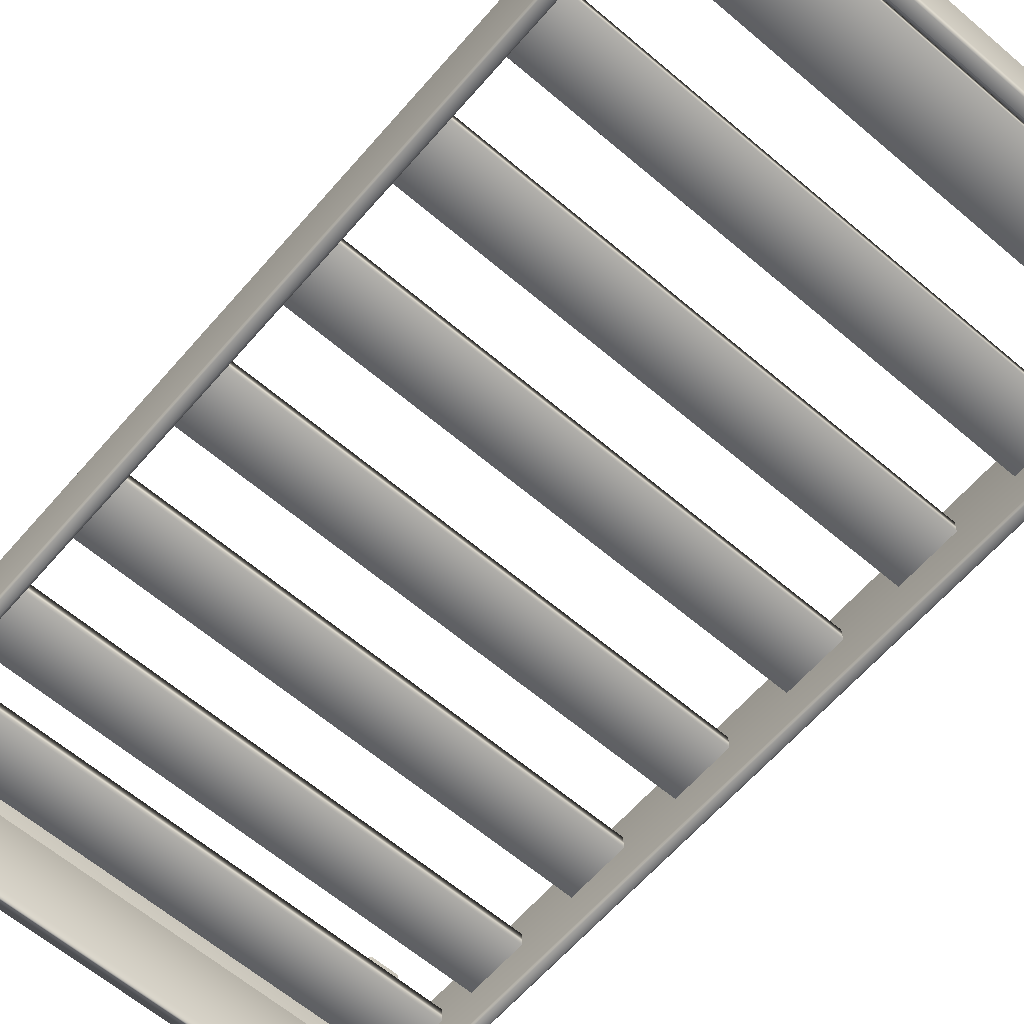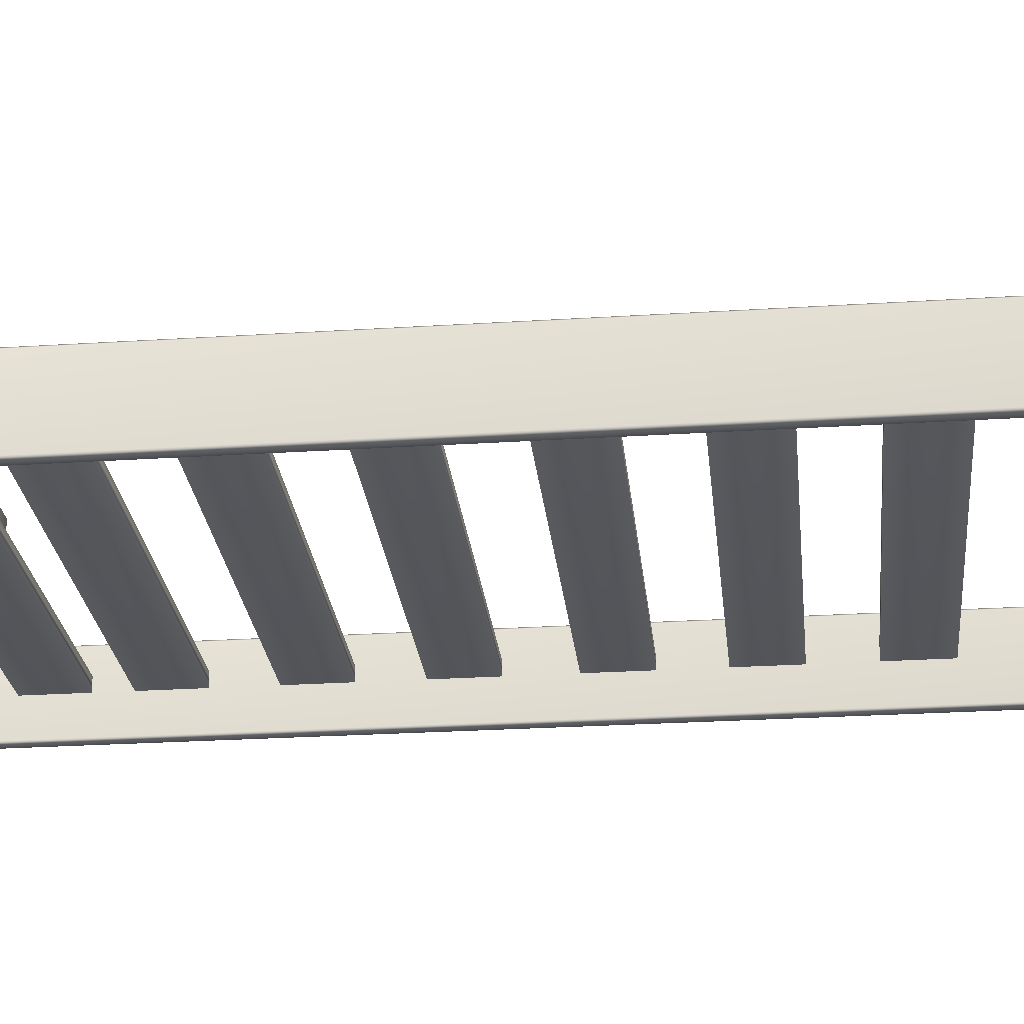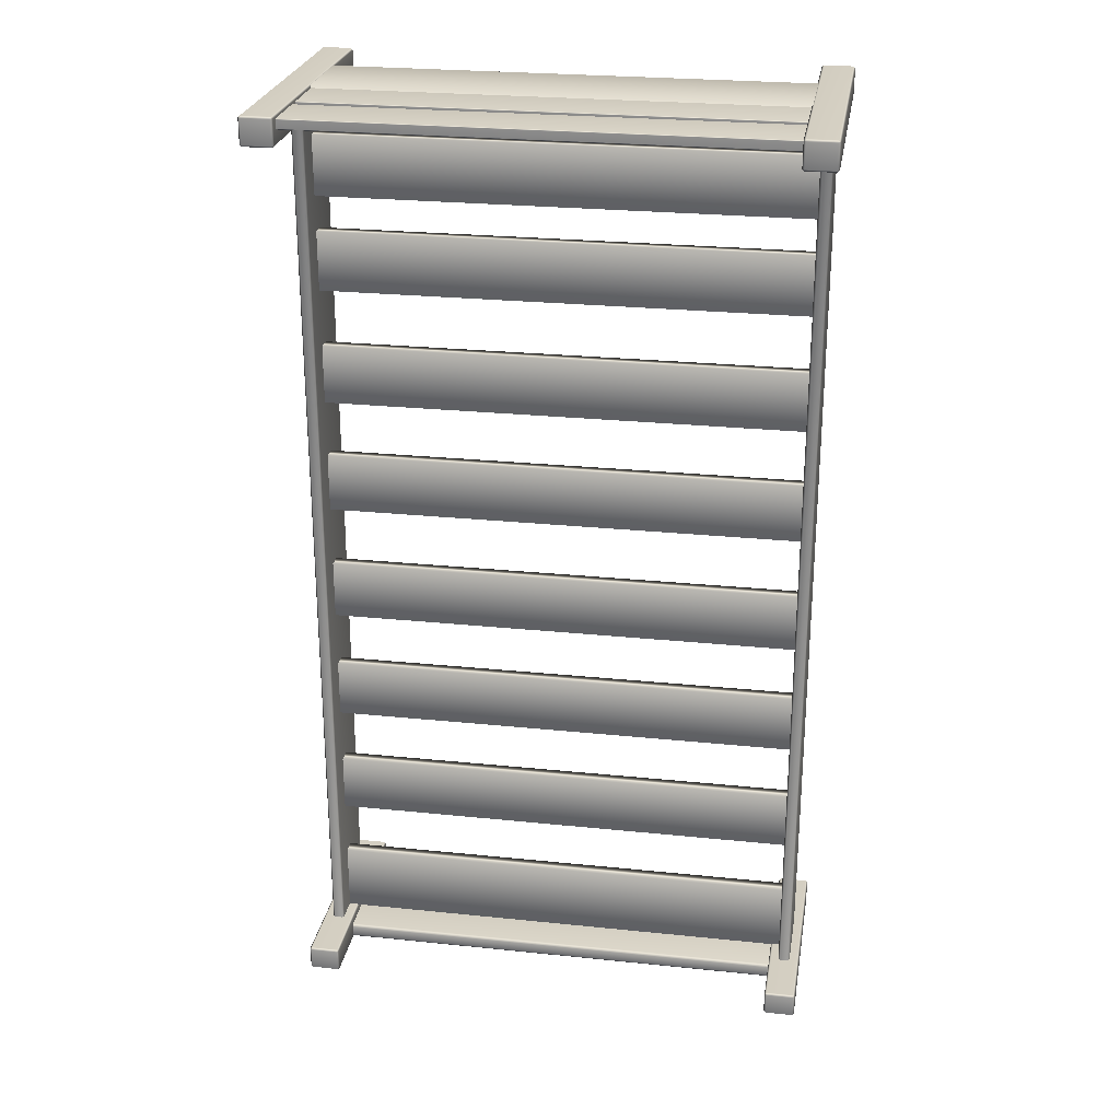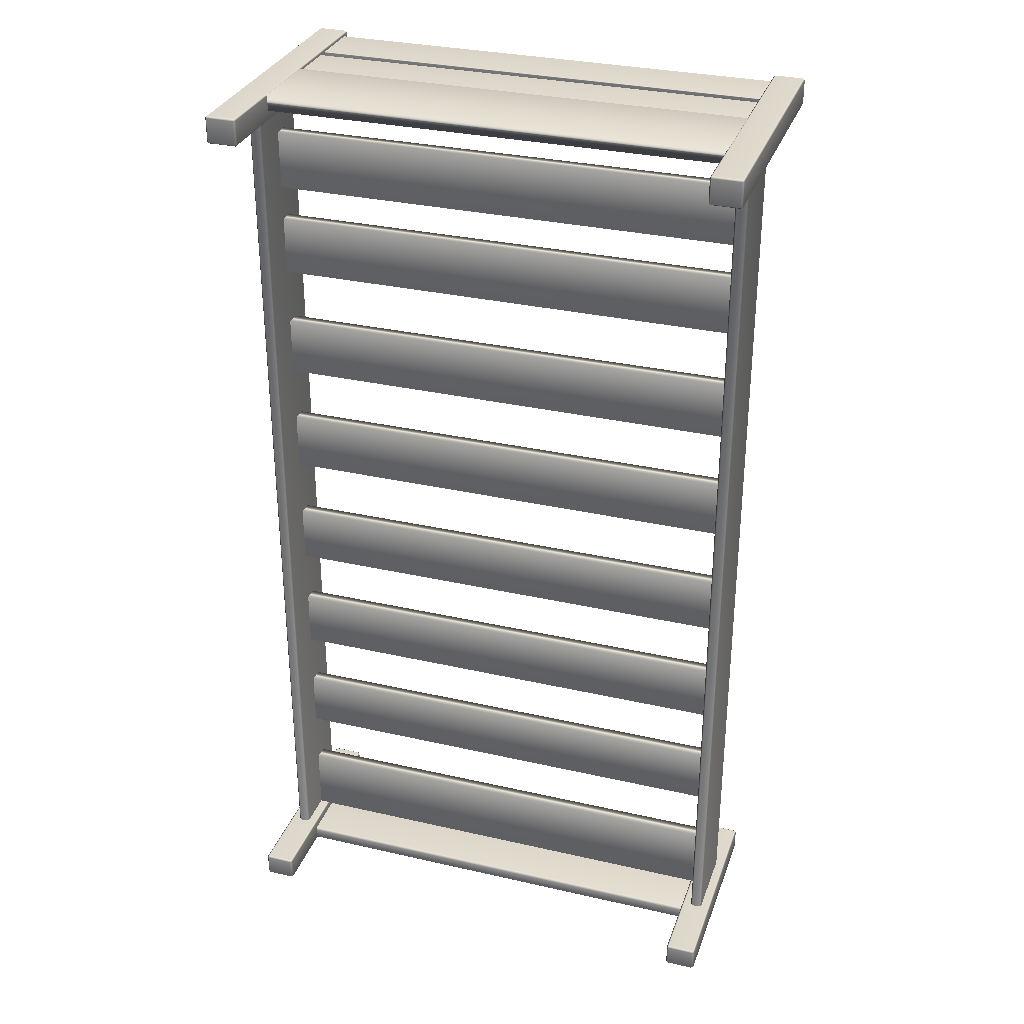
<metadata>
{"format":"obj","ext":"obj","renderer":"f3d","projection":"perspective","resolution":1024,"background":"white","views":[{"elev":-62.6,"azim":-40.8,"up":"+Z"},{"elev":-25.7,"azim":-84.1,"up":"+Z"},{"elev":25.5,"azim":9.4,"up":"+Y"},{"elev":31.5,"azim":-162.0,"up":"+Y"}]}
</metadata>
<code>
o Bed_26_1
v -0.6139 -1.108 -0.3488
v -0.6818 -1.108 -0.3488
v -0.6818 -1.108 0.1843
v -0.6139 -1.108 0.1843
v -0.687 -1.112 0.1843
v -0.687 -1.112 -0.3488
v -0.6087 -1.112 -0.3488
v -0.6087 -1.112 0.1843
v -0.6087 -1.166 -0.3488
v -0.6087 -1.166 0.1843
v 0.5365 -1.166 -0.355
v 0.5365 -1.112 -0.355
v 0.6043 -1.112 -0.355
v 0.6043 -1.166 -0.355
v 0.5365 -1.171 -0.3488
v 0.6043 -1.171 -0.3488
v 0.6096 -1.166 -0.3488
v 0.6096 -1.112 -0.3488
v 0.6043 -1.108 -0.3488
v 0.5365 -1.108 -0.3488
v -0.6139 -1.166 0.1906
v -0.6139 -1.112 0.1906
v -0.6818 -1.112 0.1906
v -0.6818 -1.166 0.1906
v -0.687 -1.166 0.1843
v -0.6818 -1.171 0.1843
v -0.6139 -1.171 0.1843
v -0.687 -1.166 -0.3488
v -0.6818 -1.171 -0.3488
v -0.6139 -1.171 -0.3488
v 0.5365 -1.108 0.1843
v 0.6043 -1.108 0.1843
v 0.6096 -1.112 0.1843
v 0.6096 -1.166 0.1843
v -0.6818 1.118 -0.355
v -0.6818 1.178 -0.355
v -0.6139 1.178 -0.355
v -0.6139 1.118 -0.355
v -0.687 1.178 -0.3488
v -0.6818 1.182 -0.3488
v -0.687 1.118 -0.3488
v -0.6818 1.113 -0.3488
v -0.6139 1.113 -0.3488
v -0.6087 1.118 -0.3488
v -0.6087 1.178 -0.3488
v -0.6139 1.182 -0.3488
v 0.6043 -1.166 0.1906
v 0.6043 -1.112 0.1906
v 0.5365 -1.112 0.1906
v 0.5365 -1.166 0.1906
v 0.6043 -1.171 0.1843
v 0.5365 -1.171 0.1843
v 0.5312 -1.112 -0.3488
v 0.5312 -1.166 -0.3488
v 0.5312 -1.166 0.1843
v 0.5312 -1.112 0.1843
v -0.6818 1.182 0.3451
v -0.6139 1.182 0.3451
v -0.687 1.178 0.3451
v -0.6087 1.178 0.3451
v -0.6087 1.118 0.3451
v 0.5365 1.118 -0.355
v 0.5365 1.178 -0.355
v 0.6043 1.178 -0.355
v 0.6043 1.118 -0.355
v 0.5365 1.113 -0.3488
v 0.6043 1.113 -0.3488
v 0.6096 1.118 -0.3488
v 0.6096 1.178 -0.3488
v 0.6043 1.182 -0.3488
v 0.5365 1.182 -0.3488
v -0.6139 1.118 0.3514
v -0.6139 1.178 0.3514
v -0.6818 1.178 0.3514
v -0.6818 1.118 0.3514
v -0.687 1.118 0.3451
v -0.6818 1.113 0.3451
v -0.6139 1.113 0.3451
v 0.5365 1.182 0.3451
v 0.6043 1.182 0.3451
v 0.6096 1.178 0.3451
v 0.6096 1.118 0.3451
v 0.6043 1.113 0.3451
v -0.6573 -1.111 -0.1696
v -0.6573 1.122 -0.1696
v -0.6384 1.122 -0.1696
v -0.6384 -1.111 -0.1696
v -0.6626 1.122 -0.1633
v -0.6626 -1.111 -0.1633
v -0.6573 -1.118 -0.1633
v -0.6384 -1.118 -0.1633
v -0.6331 -1.111 -0.1633
v 0.6043 1.118 0.3514
v 0.6043 1.178 0.3514
v 0.5365 1.178 0.3514
v 0.5365 1.118 0.3514
v 0.5312 1.118 0.3451
v 0.5365 1.113 0.3451
v 0.5312 1.178 0.3451
v 0.5312 1.178 -0.3488
v 0.5312 1.118 -0.3488
v -0.6384 1.128 -0.1633
v -0.6573 1.128 -0.1633
v -0.6573 1.128 0.0301
v -0.6384 1.128 0.0301
v -0.6626 1.122 0.0301
v -0.6331 1.122 -0.1633
v -0.6331 1.122 0.0301
v -0.6331 -1.111 0.0301
v 0.5609 -1.111 -0.1696
v 0.5609 1.122 -0.1696
v 0.5799 1.122 -0.1696
v 0.5799 -1.111 -0.1696
v 0.5557 1.122 -0.1633
v 0.5557 -1.111 -0.1633
v 0.5609 -1.118 -0.1633
v 0.5799 -1.118 -0.1633
v 0.5851 -1.111 -0.1633
v -0.6384 -1.111 0.03638
v -0.6384 1.122 0.03638
v -0.6573 1.122 0.03638
v -0.6573 -1.111 0.03638
v -0.6384 -1.118 0.0301
v -0.6573 -1.118 0.0301
v -0.6626 -1.111 0.0301
v 0.5799 1.128 -0.1633
v 0.5609 1.128 -0.1633
v 0.5609 1.128 0.0301
v 0.5799 1.128 0.0301
v 0.5851 1.122 -0.1633
v 0.5851 1.122 0.0301
v 0.5851 -1.111 0.0301
v 0.5646 -1.161 -0.1696
v -0.642 -1.161 -0.1696
v -0.642 -1.136 -0.1696
v 0.5646 -1.136 -0.1696
v -0.642 -1.168 -0.1633
v 0.5646 -1.168 -0.1633
v 0.5698 -1.161 -0.1633
v 0.5698 -1.136 -0.1633
v 0.5646 -1.129 -0.1633
v 0.5799 -1.111 0.03638
v 0.5799 1.122 0.03638
v 0.5609 1.122 0.03638
v 0.5609 -1.111 0.03638
v 0.5799 -1.118 0.0301
v 0.5609 -1.118 0.0301
v 0.5557 -1.111 0.0301
v 0.5557 1.122 0.0301
v -0.6473 -1.136 -0.1633
v -0.6473 -1.161 -0.1633
v -0.6473 -1.161 0.0301
v -0.6473 -1.136 0.0301
v -0.642 -1.129 -0.1633
v -0.642 -1.129 0.0301
v 0.5646 -1.129 0.0301
v 0.5698 -1.136 0.0301
v 0.5646 -1.136 0.03638
v -0.642 -1.136 0.03638
v -0.642 -1.161 0.03638
v 0.5646 -1.161 0.03638
v 0.5698 -1.161 0.0301
v 0.5646 -1.168 0.0301
v -0.642 -1.168 0.0301
v -0.6473 1.141 -0.1696
v 0.5698 1.141 -0.1696
v 0.5698 1.141 0.03638
v -0.6473 1.141 0.03638
v 0.5698 1.179 -0.1696
v 0.5698 1.179 0.03638
v -0.6473 1.179 -0.1696
v -0.6473 1.179 0.03638
v -0.6473 1.171 0.03522
v -0.6473 1.151 0.03522
v -0.6473 1.151 0.1659
v -0.6473 1.171 0.1659
v -0.6457 1.151 0.03331
v -0.6457 1.171 0.03331
v -0.6457 1.171 0.1678
v -0.6457 1.151 0.1678
v 0.5682 1.173 0.03522
v -0.6457 1.173 0.03522
v -0.6457 1.173 0.1659
v 0.5682 1.173 0.1659
v 0.5698 1.171 0.03522
v 0.5682 1.171 0.03331
v 0.5698 1.171 0.1659
v 0.5682 1.171 0.1678
v 0.5682 1.151 0.1678
v 0.5698 1.151 0.1659
v -0.6457 1.149 0.03522
v 0.5682 1.149 0.03522
v 0.5682 1.149 0.1659
v -0.6457 1.149 0.1659
v 0.5698 1.151 0.03522
v 0.5682 1.151 0.03331
v -0.6473 -1.109 -0.03302
v 0.5698 -1.109 -0.03302
v 0.5698 -0.9343 -0.03302
v -0.6473 -0.9343 -0.03302
v 0.5698 -1.109 -0.06826
v 0.5698 -0.9343 -0.06826
v -0.6473 -1.109 -0.06826
v -0.6473 -0.9343 -0.06826
v -0.6473 -0.792 -0.03302
v 0.5698 -0.792 -0.03302
v 0.5698 -0.6449 -0.03302
v -0.6473 -0.6449 -0.03302
v 0.5698 -0.792 -0.06826
v 0.5698 -0.6449 -0.06826
v -0.6473 -0.792 -0.06826
v -0.6473 -0.6449 -0.06826
v -0.6473 -0.5024 -0.03302
v 0.5698 -0.5024 -0.03302
v 0.5698 -0.3553 -0.03302
v -0.6473 -0.3553 -0.03302
v 0.5698 -0.5024 -0.06826
v 0.5698 -0.3553 -0.06826
v -0.6473 -0.5024 -0.06826
v -0.6473 -0.3553 -0.06826
v -0.6473 -0.213 -0.03302
v 0.5698 -0.213 -0.03302
v 0.5698 -0.06593 -0.03302
v -0.6473 -0.06593 -0.03302
v 0.5698 -0.213 -0.06826
v 0.5698 -0.06593 -0.06826
v -0.6473 -0.213 -0.06826
v -0.6473 -0.06593 -0.06826
v -0.6473 0.08688 -0.03302
v 0.5698 0.08687 -0.03302
v 0.5698 0.234 -0.03302
v -0.6473 0.234 -0.03302
v 0.5698 0.08687 -0.06826
v 0.5698 0.234 -0.06826
v -0.6473 0.08688 -0.06826
v -0.6473 0.234 -0.06826
v -0.6473 0.3763 -0.03302
v 0.5698 0.3763 -0.03302
v 0.5698 0.5234 -0.03302
v -0.6473 0.5234 -0.03302
v 0.5698 0.3763 -0.06826
v 0.5698 0.5234 -0.06826
v -0.6473 0.3763 -0.06826
v -0.6473 0.5234 -0.06826
v -0.6473 0.6659 -0.03302
v 0.5698 0.6659 -0.03302
v 0.5698 0.813 -0.03302
v -0.6473 0.813 -0.03302
v 0.5698 0.6659 -0.06826
v 0.5698 0.813 -0.06826
v -0.6473 0.6659 -0.06826
v -0.6473 0.813 -0.06826
v -0.6473 0.9 -0.03302
v 0.5698 0.9 -0.03302
v 0.5698 1.047 -0.03302
v -0.6473 1.047 -0.03302
v 0.5698 0.9 -0.06826
v 0.5698 1.047 -0.06826
v -0.6473 0.9 -0.06826
v -0.6473 1.047 -0.06826
v -0.6818 -1.112 -0.355
v -0.6818 -1.166 -0.355
v -0.6139 -1.166 -0.355
v -0.6139 -1.112 -0.355
v -0.6473 1.171 0.1945
v -0.6473 1.151 0.1945
v -0.6473 1.151 0.3252
v -0.6473 1.171 0.3252
v -0.6457 1.151 0.1926
v -0.6457 1.171 0.1926
v -0.6457 1.171 0.3271
v -0.6457 1.151 0.3271
v 0.5682 1.173 0.1945
v -0.6457 1.173 0.1945
v -0.6457 1.173 0.3252
v 0.5682 1.173 0.3252
v 0.5698 1.171 0.1945
v 0.5682 1.171 0.1926
v 0.5698 1.171 0.3252
v 0.5682 1.171 0.3271
v 0.5682 1.151 0.3271
v 0.5698 1.151 0.3252
v -0.6457 1.149 0.1945
v 0.5682 1.149 0.1945
v 0.5682 1.149 0.3252
v -0.6457 1.149 0.3252
v 0.5698 1.151 0.1945
v 0.5682 1.151 0.1926
f 1 2 3
f 1 3 4
f 2 5 3
f 2 6 5
f 4 7 1
f 4 8 7
f 9 7 8
f 9 8 10
f 11 12 13
f 11 13 14
f 14 15 11
f 14 16 15
f 14 17 16
f 13 17 14
f 13 18 17
f 13 19 18
f 12 19 13
f 12 20 19
f 21 22 23
f 21 23 24
f 23 25 24
f 24 25 26
f 23 5 25
f 3 5 23
f 22 3 23
f 24 26 27
f 24 27 21
f 21 27 10
f 21 10 8
f 21 8 22
f 22 8 4
f 22 4 3
f 6 28 25
f 6 25 5
f 29 30 27
f 29 27 26
f 26 28 29
f 26 25 28
f 10 27 30
f 10 30 9
f 19 20 31
f 19 31 32
f 32 18 19
f 32 33 18
f 17 18 33
f 17 33 34
f 35 36 37
f 35 37 38
f 35 39 36
f 36 39 40
f 35 41 39
f 35 42 41
f 38 42 35
f 38 43 42
f 38 44 43
f 37 44 38
f 37 45 44
f 37 46 45
f 36 40 46
f 36 46 37
f 47 48 49
f 47 49 50
f 50 51 47
f 47 51 34
f 50 52 51
f 47 34 33
f 47 33 48
f 48 33 32
f 48 32 31
f 48 31 49
f 53 54 55
f 53 55 56
f 11 54 53
f 11 15 54
f 11 53 12
f 12 53 20
f 20 53 56
f 20 56 31
f 31 56 49
f 49 56 55
f 49 55 50
f 50 55 52
f 52 55 54
f 52 54 15
f 15 16 51
f 15 51 52
f 34 51 16
f 34 16 17
f 46 40 57
f 46 57 58
f 40 59 57
f 40 39 59
f 58 45 46
f 58 60 45
f 44 45 60
f 44 60 61
f 62 63 64
f 62 64 65
f 65 66 62
f 65 67 66
f 65 68 67
f 64 68 65
f 64 69 68
f 64 70 69
f 63 70 64
f 63 71 70
f 72 73 74
f 72 74 75
f 74 76 75
f 75 76 77
f 74 59 76
f 57 59 74
f 73 57 74
f 75 77 78
f 75 78 72
f 72 78 61
f 72 61 60
f 72 60 73
f 73 60 58
f 73 58 57
f 39 41 76
f 39 76 59
f 42 43 78
f 42 78 77
f 77 41 42
f 77 76 41
f 61 78 43
f 61 43 44
f 70 71 79
f 70 79 80
f 68 69 81
f 68 81 82
f 82 67 68
f 82 83 67
f 80 81 69
f 80 69 70
f 84 85 86
f 84 86 87
f 84 88 85
f 84 89 88
f 84 90 89
f 87 90 84
f 87 91 90
f 87 92 91
f 93 94 95
f 93 95 96
f 95 97 96
f 96 97 98
f 95 99 97
f 79 99 95
f 94 79 95
f 96 98 83
f 96 83 93
f 93 83 82
f 93 82 81
f 93 81 94
f 94 81 80
f 94 80 79
f 100 101 97
f 100 97 99
f 62 101 100
f 62 66 101
f 62 100 63
f 63 100 71
f 71 100 99
f 71 99 79
f 98 97 101
f 98 101 66
f 66 67 83
f 66 83 98
f 102 103 104
f 102 104 105
f 103 106 104
f 103 88 106
f 105 107 102
f 105 108 107
f 92 107 108
f 92 108 109
f 110 111 112
f 110 112 113
f 110 114 111
f 110 115 114
f 110 116 115
f 113 116 110
f 113 117 116
f 113 118 117
f 119 120 121
f 119 121 122
f 122 123 119
f 119 123 109
f 122 124 123
f 122 125 124
f 119 109 108
f 119 108 120
f 88 89 125
f 88 125 106
f 90 91 123
f 90 123 124
f 124 89 90
f 124 125 89
f 109 123 91
f 109 91 92
f 126 127 128
f 126 128 129
f 118 130 131
f 118 131 132
f 133 134 135
f 133 135 136
f 133 137 134
f 133 138 137
f 133 139 138
f 136 139 133
f 136 140 139
f 136 141 140
f 142 143 144
f 142 144 145
f 145 146 142
f 142 146 132
f 145 147 146
f 145 148 147
f 142 132 131
f 142 131 143
f 114 115 148
f 114 148 149
f 127 114 149
f 127 149 128
f 116 117 146
f 116 146 147
f 147 115 116
f 147 148 115
f 132 146 117
f 132 117 118
f 150 151 152
f 150 152 153
f 141 154 155
f 141 155 156
f 156 140 141
f 156 157 140
f 158 159 160
f 158 160 161
f 161 157 158
f 158 157 156
f 161 162 157
f 161 163 162
f 158 156 155
f 158 155 159
f 137 138 163
f 137 163 164
f 151 137 164
f 151 164 152
f 139 140 157
f 139 157 162
f 165 166 167
f 165 167 168
f 166 169 170
f 166 170 167
f 169 171 172
f 169 172 170
f 171 165 168
f 171 168 172
f 166 165 171
f 166 171 169
f 170 172 168
f 170 168 167
f 173 174 175
f 173 175 176
f 177 174 173
f 177 173 178
f 179 176 175
f 179 175 180
f 181 182 183
f 181 183 184
f 184 185 181
f 186 181 185
f 184 187 185
f 188 187 184
f 188 184 183
f 188 183 179
f 188 179 180
f 188 180 189
f 189 187 188
f 189 190 187
f 191 192 193
f 191 193 194
f 174 191 194
f 177 191 174
f 174 194 175
f 175 194 180
f 180 194 193
f 180 193 189
f 195 185 187
f 195 187 190
f 196 195 192
f 196 192 191
f 196 191 177
f 190 192 195
f 190 193 192
f 189 193 190
f 178 173 182
f 178 182 181
f 178 181 186
f 176 182 173
f 176 183 182
f 179 183 176
f 186 185 195
f 186 195 196
f 196 178 186
f 196 177 178
f 197 198 199
f 197 199 200
f 198 201 202
f 198 202 199
f 201 203 204
f 201 204 202
f 203 197 200
f 203 200 204
f 198 197 203
f 198 203 201
f 202 204 200
f 202 200 199
f 205 206 207
f 205 207 208
f 206 209 210
f 206 210 207
f 209 211 212
f 209 212 210
f 211 205 208
f 211 208 212
f 206 205 211
f 206 211 209
f 210 212 208
f 210 208 207
f 213 214 215
f 213 215 216
f 214 217 218
f 214 218 215
f 217 219 220
f 217 220 218
f 219 213 216
f 219 216 220
f 214 213 219
f 214 219 217
f 218 220 216
f 218 216 215
f 221 222 223
f 221 223 224
f 222 225 226
f 222 226 223
f 225 227 228
f 225 228 226
f 227 221 224
f 227 224 228
f 222 221 227
f 222 227 225
f 226 228 224
f 226 224 223
f 229 230 231
f 229 231 232
f 230 233 234
f 230 234 231
f 233 235 236
f 233 236 234
f 235 229 232
f 235 232 236
f 230 229 235
f 230 235 233
f 234 236 232
f 234 232 231
f 237 238 239
f 237 239 240
f 238 241 242
f 238 242 239
f 241 243 244
f 241 244 242
f 243 237 240
f 243 240 244
f 238 237 243
f 238 243 241
f 242 244 240
f 242 240 239
f 245 246 247
f 245 247 248
f 246 249 250
f 246 250 247
f 249 251 252
f 249 252 250
f 251 245 248
f 251 248 252
f 246 245 251
f 246 251 249
f 250 252 248
f 250 248 247
f 253 254 255
f 253 255 256
f 254 257 258
f 254 258 255
f 257 259 260
f 257 260 258
f 259 253 256
f 259 256 260
f 254 253 259
f 254 259 257
f 258 260 256
f 258 256 255
f 261 6 2
f 262 6 261
f 262 28 6
f 262 29 28
f 263 29 262
f 263 30 29
f 263 9 30
f 264 9 263
f 262 261 264
f 262 264 263
f 264 7 9
f 264 1 7
f 261 2 1
f 261 1 264
f 85 88 103
f 85 103 102
f 85 102 86
f 86 102 107
f 86 107 92
f 86 92 87
f 104 106 121
f 121 106 125
f 121 125 122
f 120 104 121
f 120 105 104
f 120 108 105
f 111 114 127
f 111 127 126
f 111 126 112
f 112 126 130
f 112 130 118
f 112 118 113
f 128 149 144
f 144 149 148
f 144 148 145
f 143 128 144
f 143 129 128
f 143 131 129
f 134 137 151
f 134 151 150
f 134 150 135
f 135 150 154
f 135 154 141
f 135 141 136
f 152 164 160
f 160 164 163
f 160 163 161
f 159 152 160
f 159 153 152
f 159 155 153
f 129 131 130
f 129 130 126
f 162 163 138
f 162 138 139
f 153 155 154
f 153 154 150
f 265 266 267
f 265 267 268
f 269 266 265
f 269 265 270
f 271 268 267
f 271 267 272
f 273 274 275
f 273 275 276
f 276 277 273
f 278 273 277
f 276 279 277
f 280 279 276
f 280 276 275
f 280 275 271
f 280 271 272
f 280 272 281
f 281 279 280
f 281 282 279
f 283 284 285
f 283 285 286
f 266 283 286
f 269 283 266
f 266 286 267
f 267 286 272
f 272 286 285
f 272 285 281
f 287 277 279
f 287 279 282
f 288 287 284
f 288 284 283
f 288 283 269
f 282 284 287
f 282 285 284
f 281 285 282
f 270 265 274
f 270 274 273
f 270 273 278
f 268 274 265
f 268 275 274
f 271 275 268
f 278 277 287
f 278 287 288
f 288 270 278
f 288 269 270

</code>
